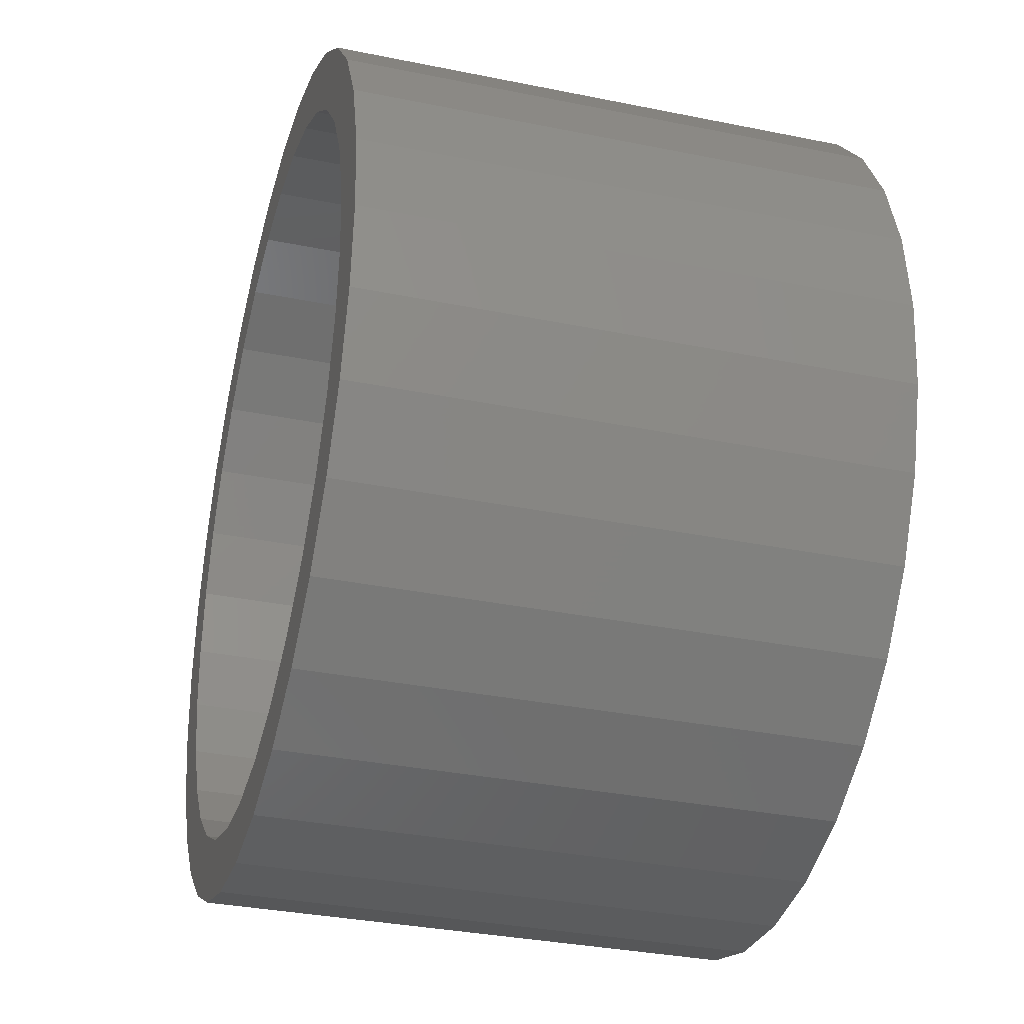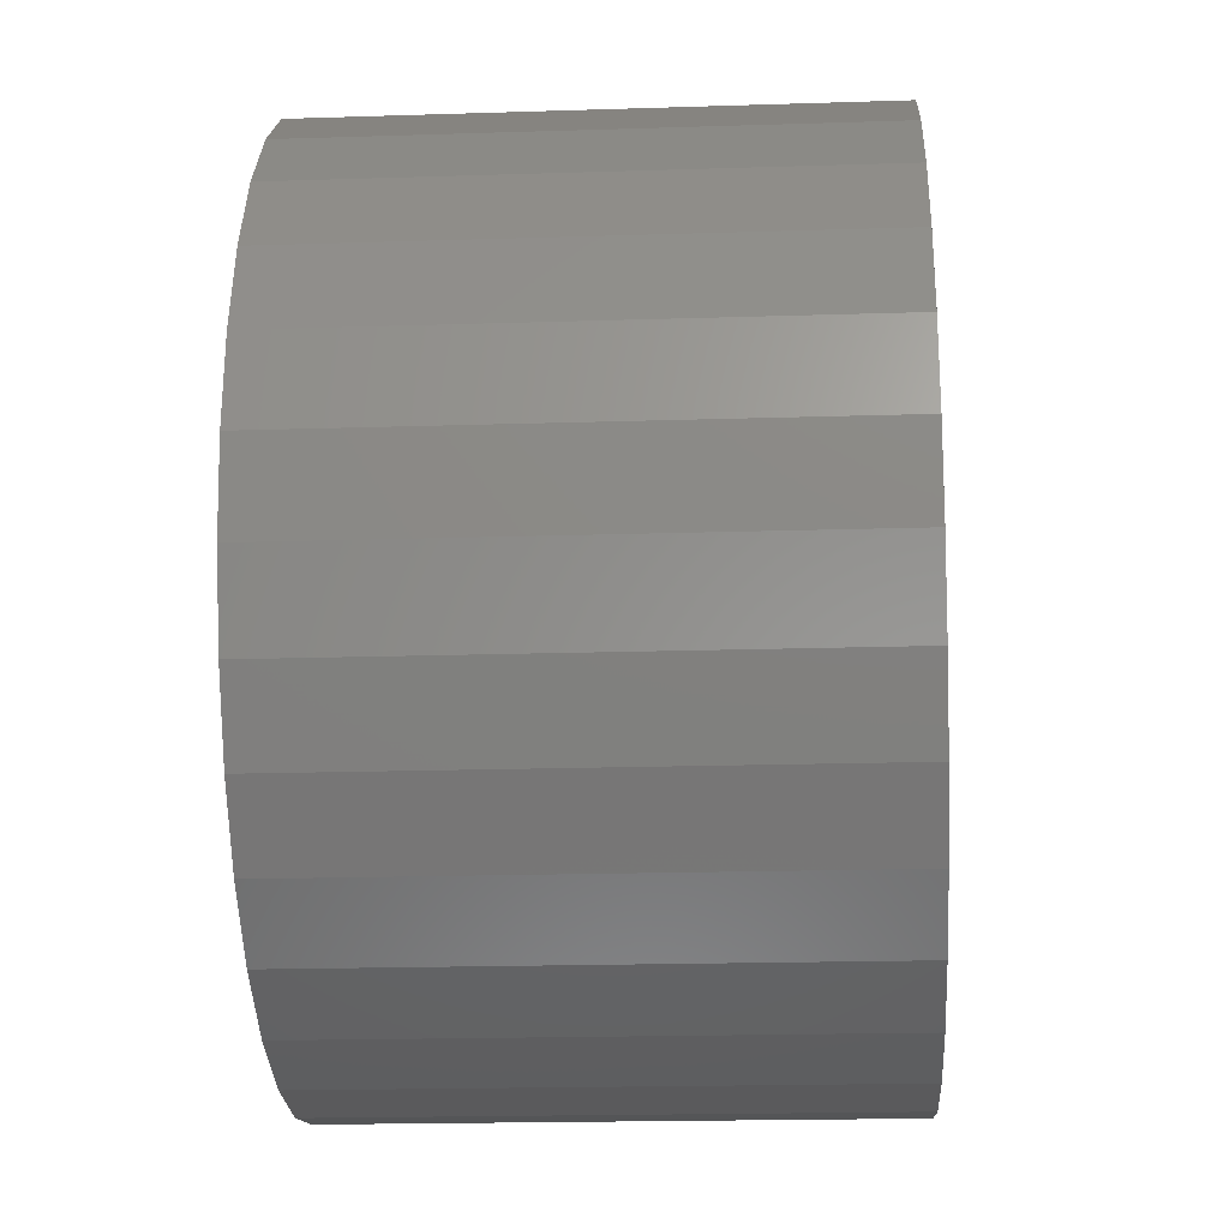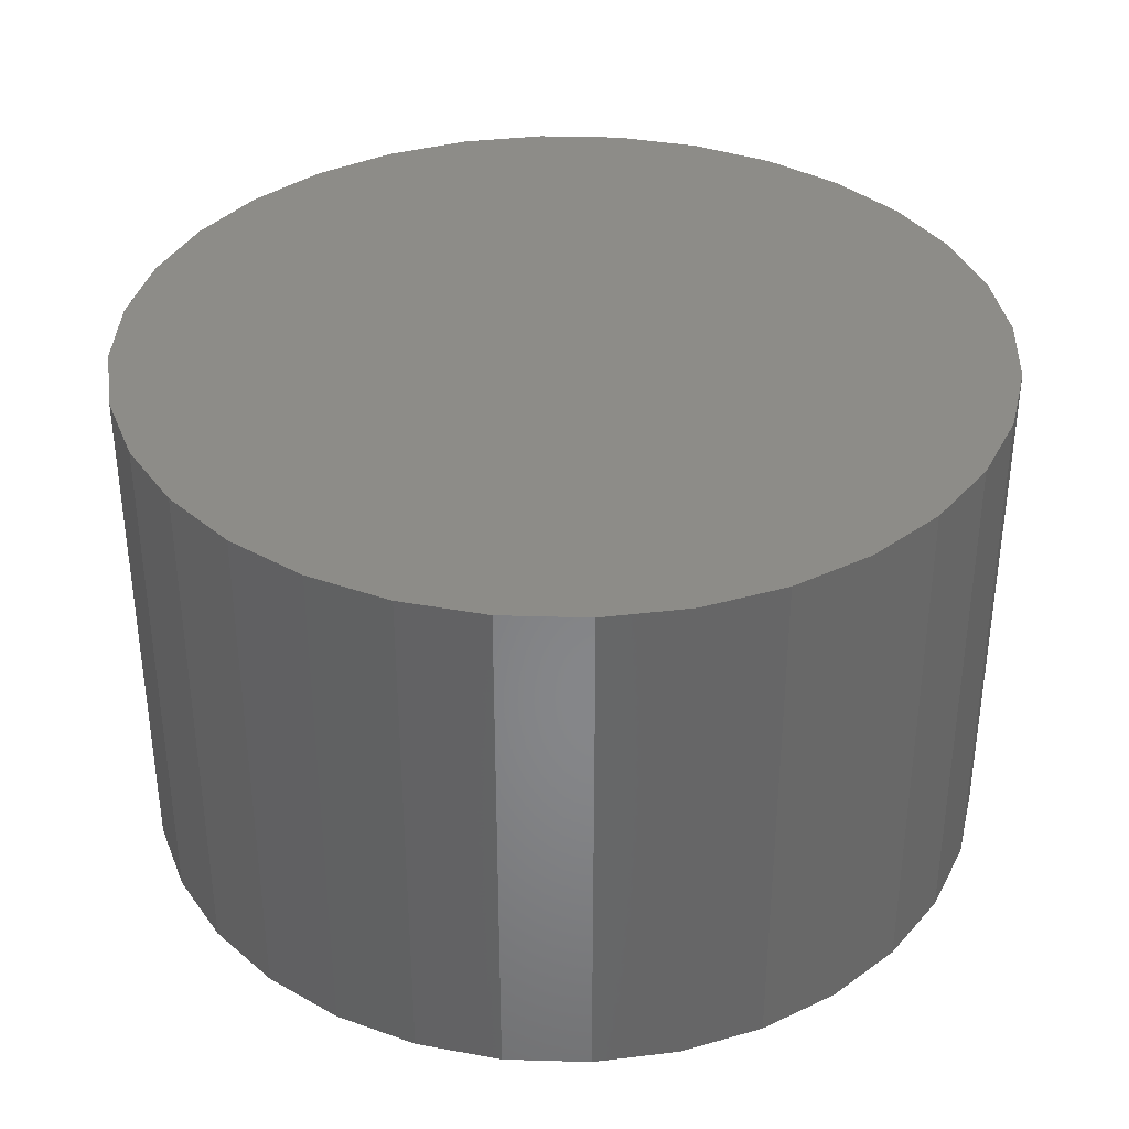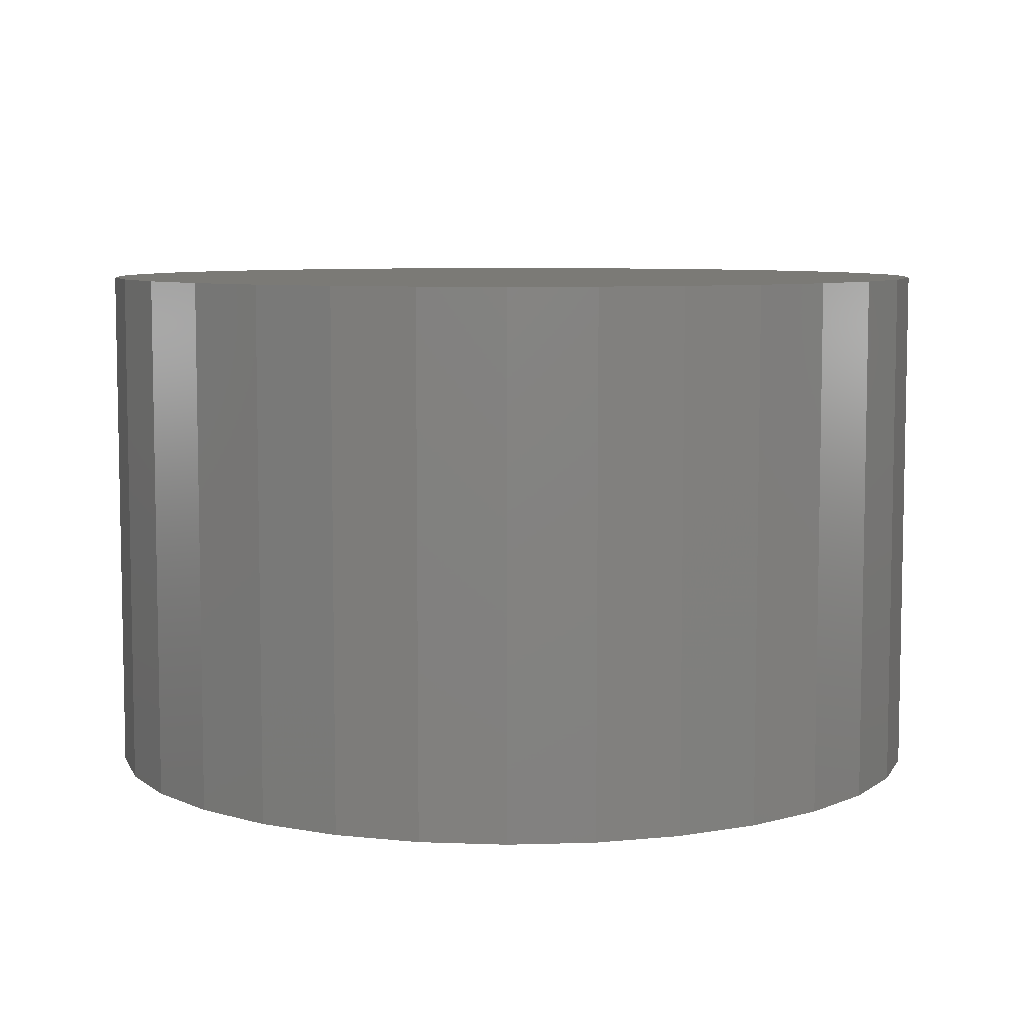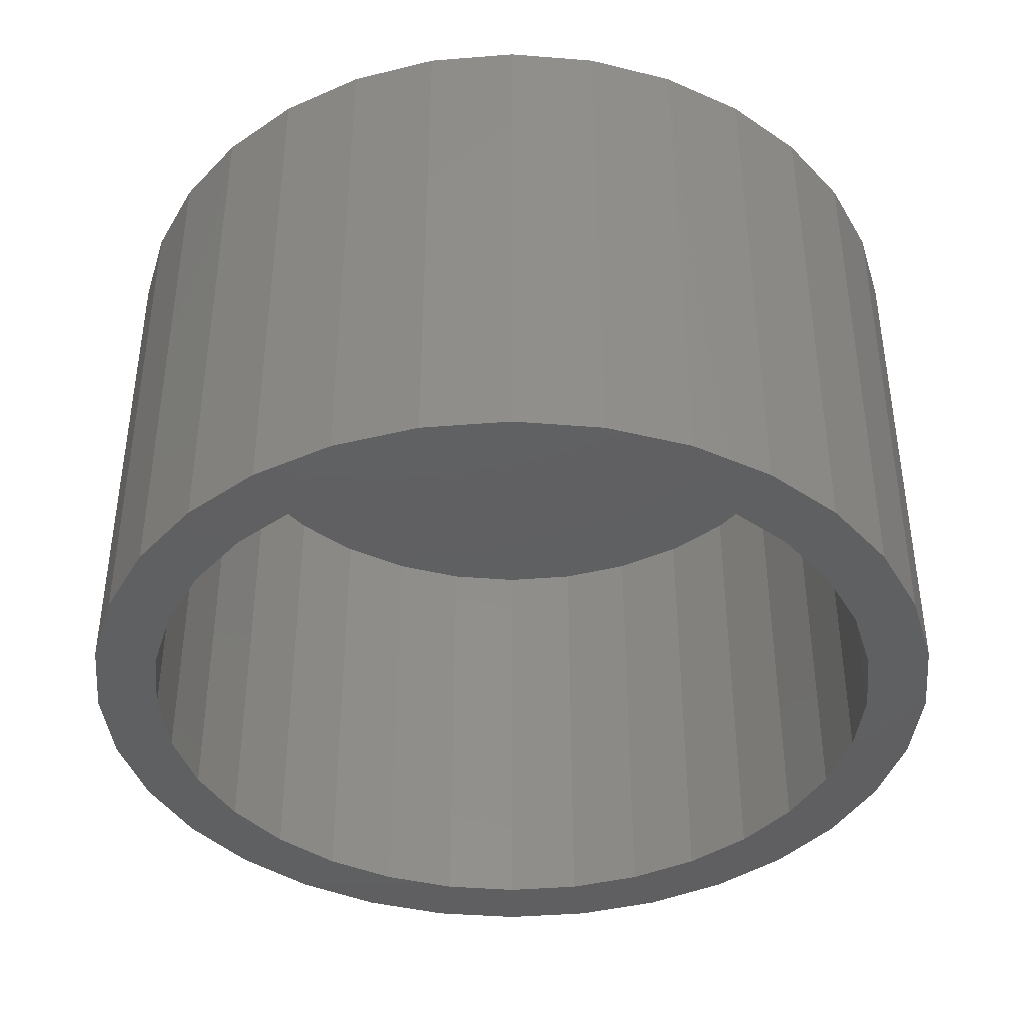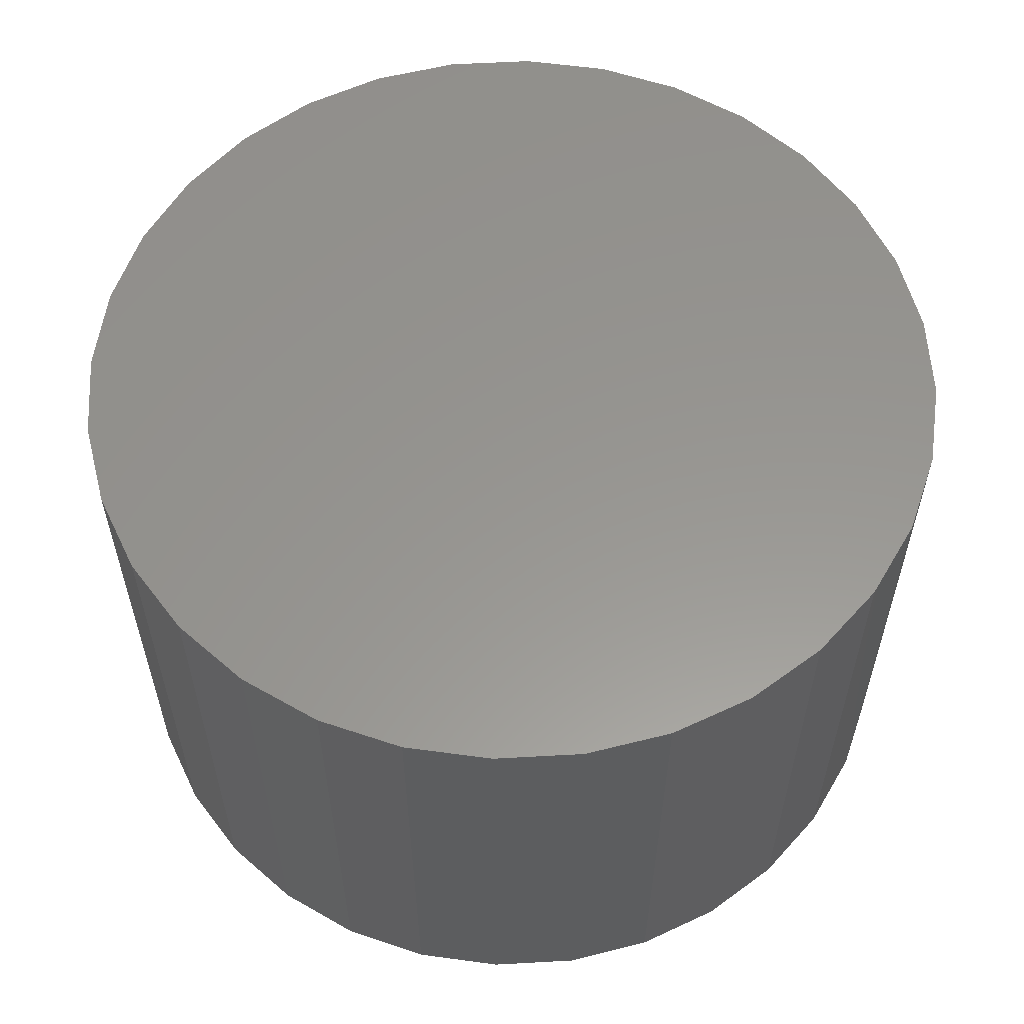
<metadata>
{"format":"stl","ext":"stl","renderer":"f3d","projection":"perspective","resolution":1024,"background":"white","views":[{"elev":-33.4,"azim":-105.6,"up":"+Y"},{"elev":-18.9,"azim":93.5,"up":"+Y"},{"elev":36.3,"azim":19.1,"up":"+Z"},{"elev":7.2,"azim":-44.4,"up":"+Z"},{"elev":-40.6,"azim":157.5,"up":"+Z"},{"elev":58.1,"azim":-53.9,"up":"+Z"}]}
</metadata>
<code>
# stl→obj: 128 verts, 252 faces
v -0.2034 0.5101 0
v 0.007895 0.474 0
v -0.08458 0.4649 0
v -0.2989 0.4591 0
v -0.43 0.1814 0
v -0.5022 0.2113 0
v -0.3862 0.2633 0
v -0.09982 -0.5415 0
v -0.2034 -0.5101 0
v 0.007895 -0.5521 0
v 0.1004 0.4649 0
v 0.2192 0.5101 0
v 0.2192 -0.5101 0
v 0.1156 -0.5415 0
v 0.1156 0.5415 0
v 0.007895 0.5521 0
v -0.09982 0.5415 0
v -0.1735 0.4379 0
v -0.2555 0.3941 0
v -0.3825 0.3904 0
v -0.3273 0.3352 0
v -0.4512 0.3068 0
v -0.3273 -0.3352 0
v -0.4512 -0.3068 0
v -0.3862 -0.2633 0
v -0.5022 -0.2113 0
v -0.43 -0.1814 0
v -0.5336 -0.1077 0
v -0.457 -0.09248 0
v -0.5442 6.762e-17 0
v -0.4661 2.686e-16 0
v -0.5336 0.1077 0
v -0.457 0.09248 0
v -0.2555 -0.3941 0
v -0.3825 -0.3904 0
v -0.1735 -0.4379 0
v -0.2989 -0.4591 0
v -0.08458 -0.4649 0
v 0.3146 -0.4591 0
v 0.1004 -0.4649 0
v 0.007895 -0.474 0
v 0.4458 0.1814 0
v 0.402 0.2633 0
v 0.518 0.2113 0
v 0.3431 0.3352 0
v 0.467 0.3068 0
v 0.2712 0.3941 0
v 0.3983 0.3904 0
v 0.1893 0.4379 0
v 0.3146 0.4591 0
v 0.3431 -0.3352 0
v 0.402 -0.2633 0
v 0.467 -0.3068 0
v 0.4458 -0.1814 0
v 0.518 -0.2113 0
v 0.4728 -0.09248 0
v 0.5494 -0.1077 0
v 0.4819 0 0
v 0.56 -1.352e-16 0
v 0.4728 0.09248 0
v 0.5494 0.1077 0
v 0.1893 -0.4379 0
v 0.2712 -0.3941 0
v 0.3983 -0.3904 0
v 0.1004 -0.4649 0.5938
v 0.1893 -0.4379 0.5938
v 0.2712 -0.3941 0.5938
v 0.3431 -0.3352 0.5938
v 0.402 -0.2633 0.5938
v 0.4458 -0.1814 0.5938
v 0.4728 -0.09248 0.5938
v 0.4819 0 0.5938
v 0.007895 -0.474 0.5938
v -0.08458 -0.4649 0.5938
v -0.1735 -0.4379 0.5938
v -0.2555 -0.3941 0.5938
v -0.3273 -0.3352 0.5938
v -0.3862 -0.2633 0.5938
v -0.43 -0.1814 0.5938
v -0.457 -0.09248 0.5938
v -0.4661 2.686e-16 0.5938
v -0.08458 0.4649 0.5938
v -0.1735 0.4379 0.5938
v -0.2555 0.3941 0.5938
v -0.3273 0.3352 0.5938
v -0.3862 0.2633 0.5938
v -0.43 0.1814 0.5938
v -0.457 0.09248 0.5938
v 0.007895 0.474 0.5938
v 0.1004 0.4649 0.5938
v 0.1893 0.4379 0.5938
v 0.2712 0.3941 0.5938
v 0.3431 0.3352 0.5938
v 0.402 0.2633 0.5938
v 0.4458 0.1814 0.5938
v 0.4728 0.09248 0.5938
v 0.56 0 0.6719
v 0.5494 -0.1077 0.6719
v 0.518 -0.2113 0.6719
v 0.467 -0.3068 0.6719
v 0.3983 -0.3904 0.6719
v 0.3146 -0.4591 0.6719
v 0.2192 -0.5101 0.6719
v 0.1156 -0.5415 0.6719
v 0.007895 -0.5521 0.6719
v -0.09982 -0.5415 0.6719
v -0.2034 -0.5101 0.6719
v -0.2989 -0.4591 0.6719
v -0.3825 -0.3904 0.6719
v -0.4512 -0.3068 0.6719
v -0.5022 -0.2113 0.6719
v -0.5336 -0.1077 0.6719
v -0.5442 6.762e-17 0.6719
v -0.5336 0.1077 0.6719
v -0.5022 0.2113 0.6719
v -0.4512 0.3068 0.6719
v -0.3825 0.3904 0.6719
v -0.2989 0.4591 0.6719
v -0.2034 0.5101 0.6719
v -0.09982 0.5415 0.6719
v 0.007895 0.5521 0.6719
v 0.1156 0.5415 0.6719
v 0.2192 0.5101 0.6719
v 0.3146 0.4591 0.6719
v 0.3983 0.3904 0.6719
v 0.467 0.3068 0.6719
v 0.518 0.2113 0.6719
v 0.5494 0.1077 0.6719
f 1 2 3
f 3 4 1
f 5 6 7
f 8 9 10
f 11 2 12
f 13 14 10
f 12 2 15
f 15 2 16
f 2 1 16
f 16 1 17
f 3 18 4
f 4 18 19
f 4 19 20
f 20 19 21
f 20 21 22
f 22 21 7
f 22 7 6
f 23 24 25
f 25 24 26
f 25 26 27
f 27 26 28
f 27 28 29
f 29 28 30
f 29 30 31
f 31 30 32
f 31 32 33
f 33 32 6
f 33 6 5
f 34 24 23
f 24 34 35
f 35 34 36
f 35 36 37
f 37 36 38
f 37 38 9
f 39 13 40
f 40 13 10
f 40 10 41
f 41 10 9
f 41 9 38
f 42 43 44
f 44 43 45
f 44 45 46
f 46 45 47
f 46 47 48
f 48 47 49
f 48 49 50
f 50 49 11
f 50 11 12
f 51 52 53
f 53 52 54
f 53 54 55
f 55 54 56
f 55 56 57
f 57 56 58
f 57 58 59
f 59 58 60
f 59 60 61
f 61 60 42
f 61 42 44
f 40 62 39
f 39 62 63
f 39 63 64
f 64 63 51
f 64 51 53
f 41 65 40
f 40 65 66
f 40 66 62
f 62 66 67
f 62 67 63
f 63 67 68
f 63 68 51
f 51 68 69
f 51 69 52
f 52 69 70
f 52 70 54
f 54 70 71
f 54 71 56
f 56 71 72
f 56 72 58
f 65 41 73
f 73 41 38
f 73 38 74
f 74 38 36
f 74 36 75
f 75 36 34
f 75 34 76
f 76 34 23
f 76 23 77
f 77 23 25
f 77 25 78
f 78 25 27
f 78 27 79
f 79 27 29
f 79 29 80
f 80 29 31
f 80 31 81
f 2 82 3
f 3 82 83
f 3 83 18
f 18 83 84
f 18 84 19
f 19 84 85
f 19 85 21
f 21 85 86
f 21 86 7
f 7 86 87
f 7 87 5
f 5 87 88
f 5 88 33
f 33 88 81
f 33 81 31
f 82 2 89
f 89 2 11
f 89 11 90
f 90 11 49
f 90 49 91
f 91 49 47
f 91 47 92
f 92 47 45
f 92 45 93
f 93 45 43
f 93 43 94
f 94 43 42
f 94 42 95
f 95 42 60
f 95 60 96
f 96 60 58
f 96 58 72
f 59 97 57
f 57 97 98
f 57 98 55
f 55 98 99
f 55 99 53
f 53 99 100
f 53 100 64
f 64 100 101
f 64 101 39
f 39 101 102
f 39 102 13
f 13 102 103
f 13 103 14
f 14 103 104
f 14 104 10
f 10 104 105
f 10 105 8
f 8 105 106
f 8 106 9
f 9 106 107
f 9 107 37
f 37 107 108
f 37 108 35
f 35 108 109
f 35 109 24
f 24 109 110
f 24 110 26
f 26 110 111
f 26 111 28
f 28 111 112
f 28 112 30
f 30 112 113
f 30 113 32
f 32 113 114
f 32 114 6
f 6 114 115
f 6 115 22
f 22 115 116
f 22 116 20
f 20 116 117
f 20 117 4
f 4 117 118
f 4 118 1
f 1 118 119
f 1 119 17
f 17 119 120
f 17 120 16
f 16 120 121
f 16 121 15
f 15 121 122
f 15 122 12
f 12 122 123
f 12 123 50
f 50 123 124
f 50 124 48
f 48 124 125
f 48 125 46
f 46 125 126
f 46 126 44
f 44 126 127
f 44 127 61
f 61 127 128
f 61 128 59
f 59 128 97
f 120 122 121
f 122 120 123
f 123 120 119
f 123 119 124
f 124 119 118
f 124 118 125
f 125 118 117
f 125 117 126
f 126 117 116
f 126 116 127
f 127 116 115
f 127 115 128
f 128 115 114
f 128 114 97
f 97 114 113
f 97 113 98
f 98 113 112
f 98 112 99
f 99 112 111
f 99 111 100
f 100 111 110
f 100 110 101
f 101 110 109
f 101 109 102
f 102 109 108
f 102 108 103
f 103 108 107
f 103 107 104
f 104 107 106
f 104 106 105
f 89 90 82
f 73 74 65
f 65 74 75
f 65 75 66
f 66 75 76
f 66 76 67
f 67 76 77
f 67 77 68
f 68 77 78
f 68 78 69
f 69 78 79
f 69 79 70
f 70 79 80
f 70 80 71
f 71 80 81
f 71 81 72
f 72 81 88
f 72 88 96
f 96 88 87
f 96 87 95
f 95 87 86
f 95 86 94
f 94 86 85
f 94 85 93
f 93 85 84
f 93 84 92
f 92 84 83
f 92 83 91
f 91 83 82
f 91 82 90

</code>
